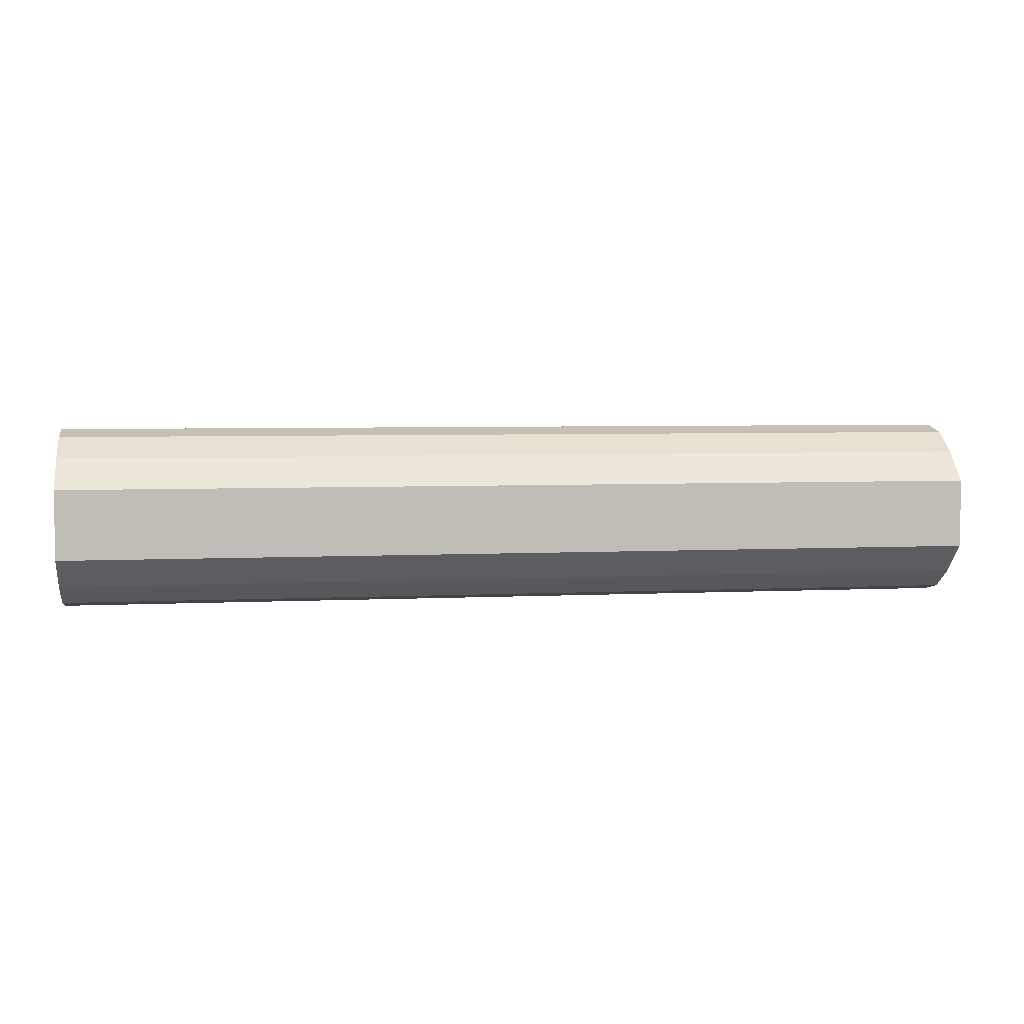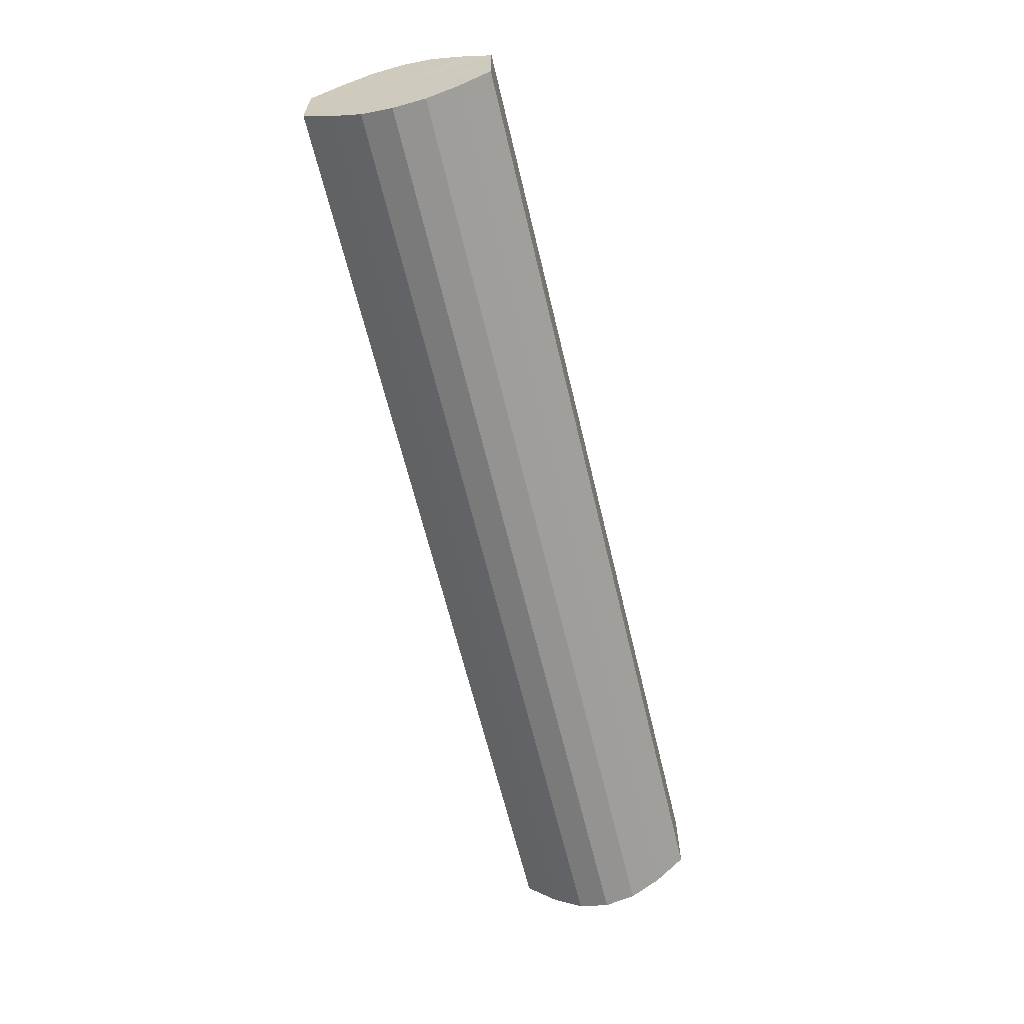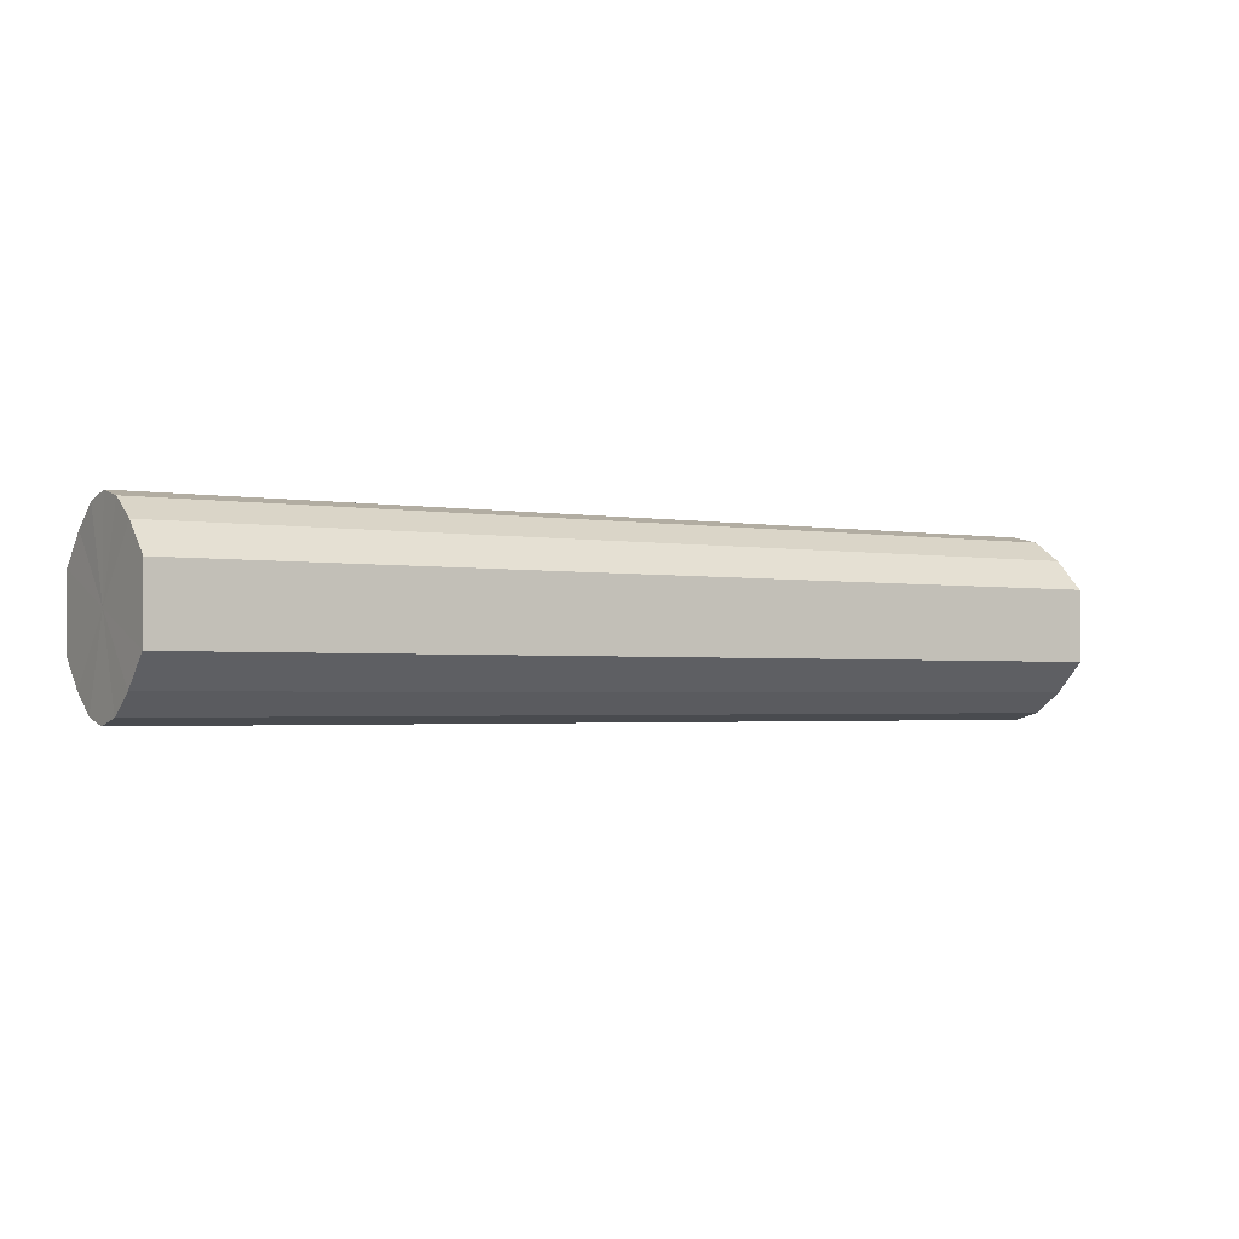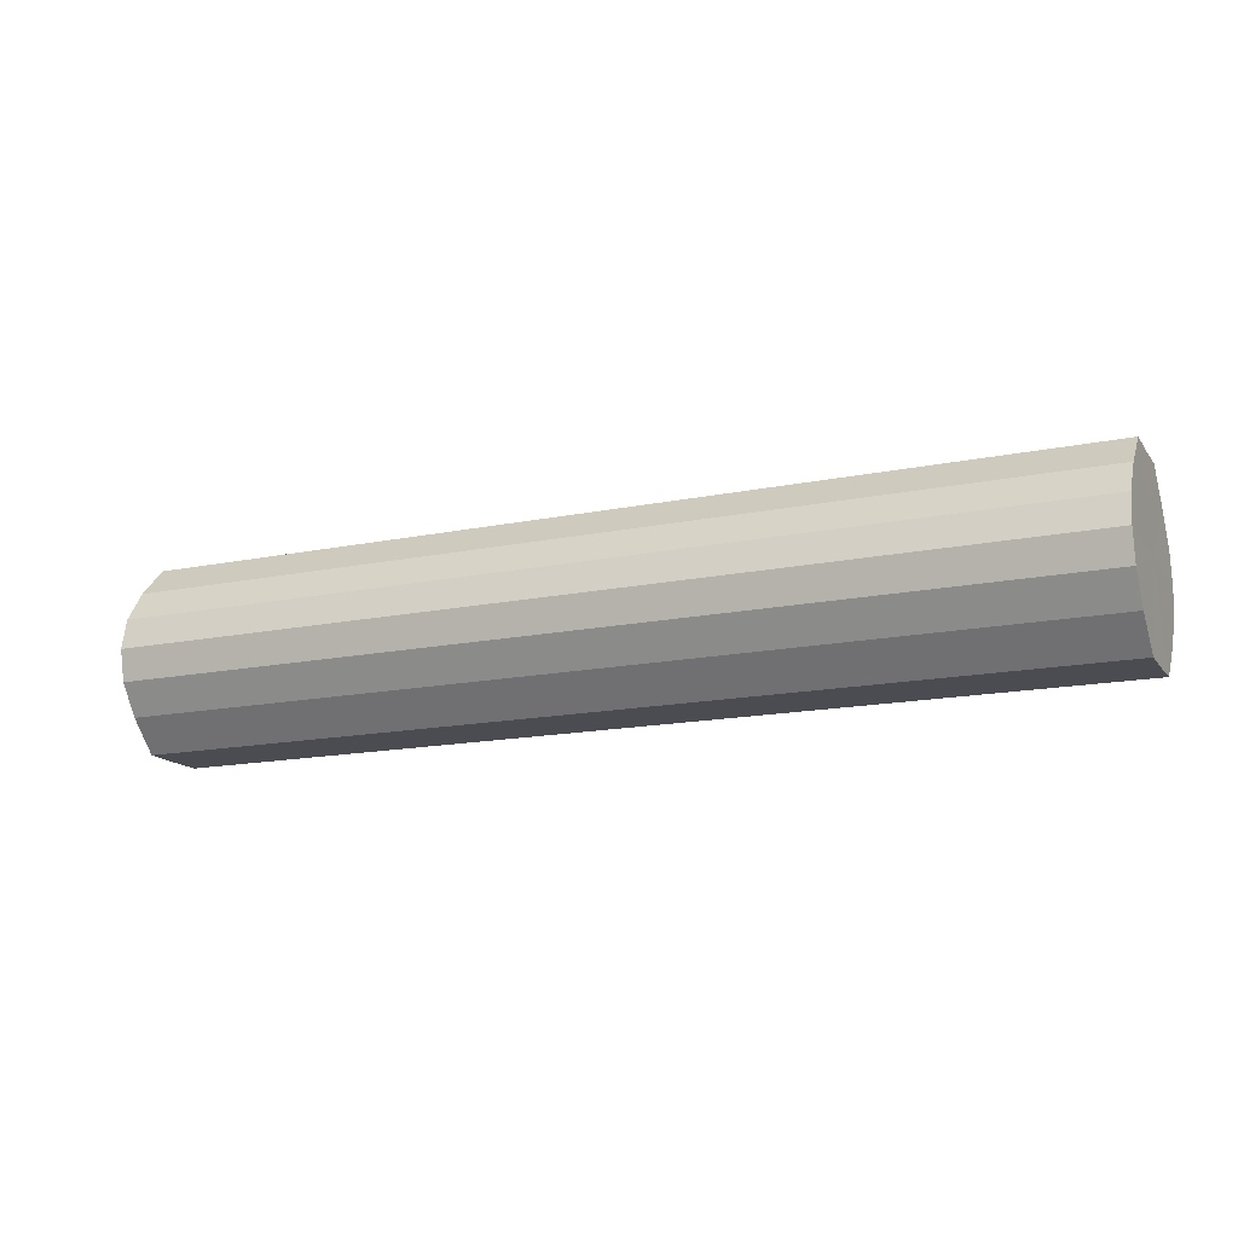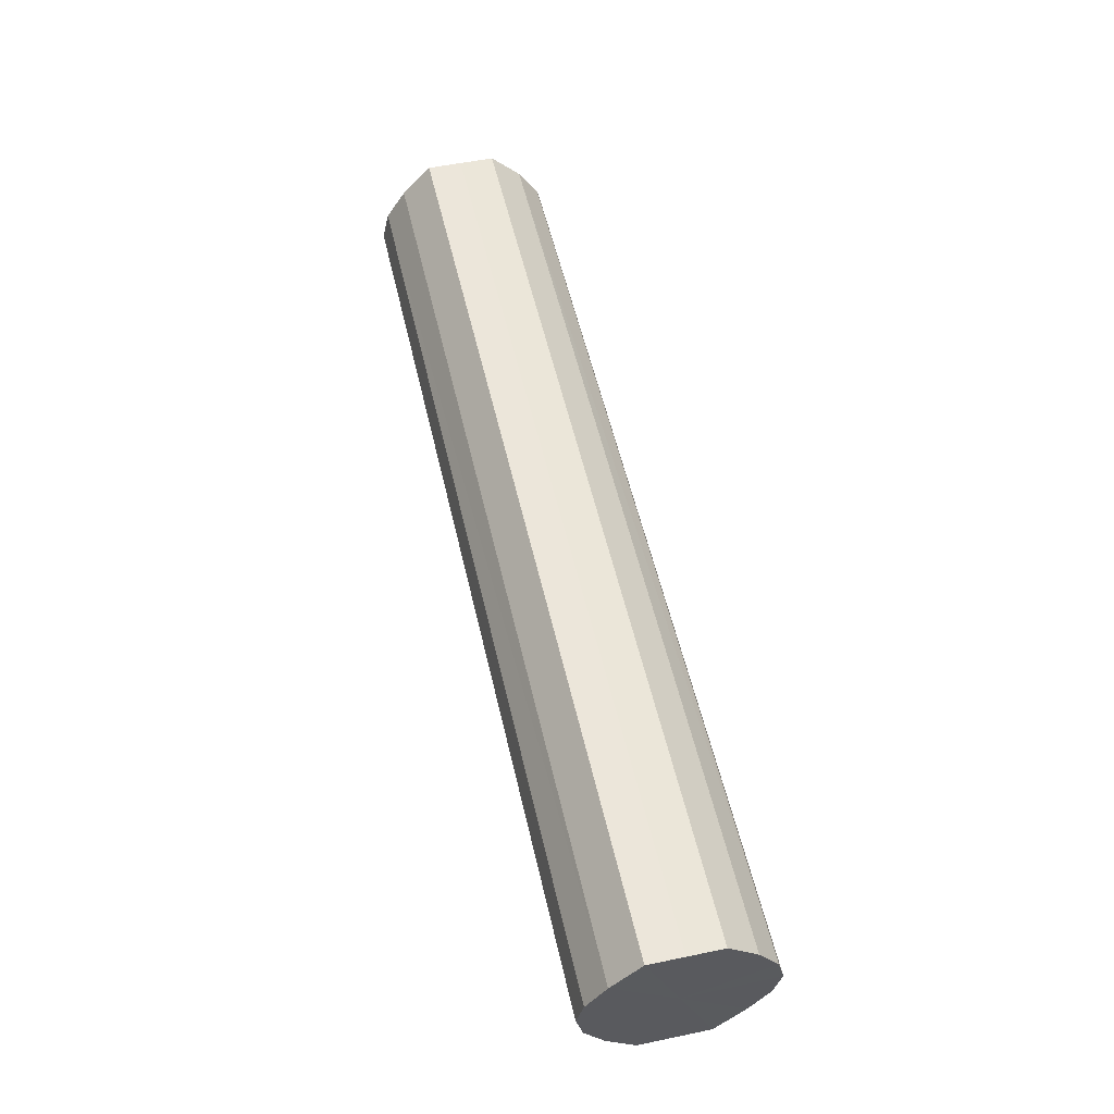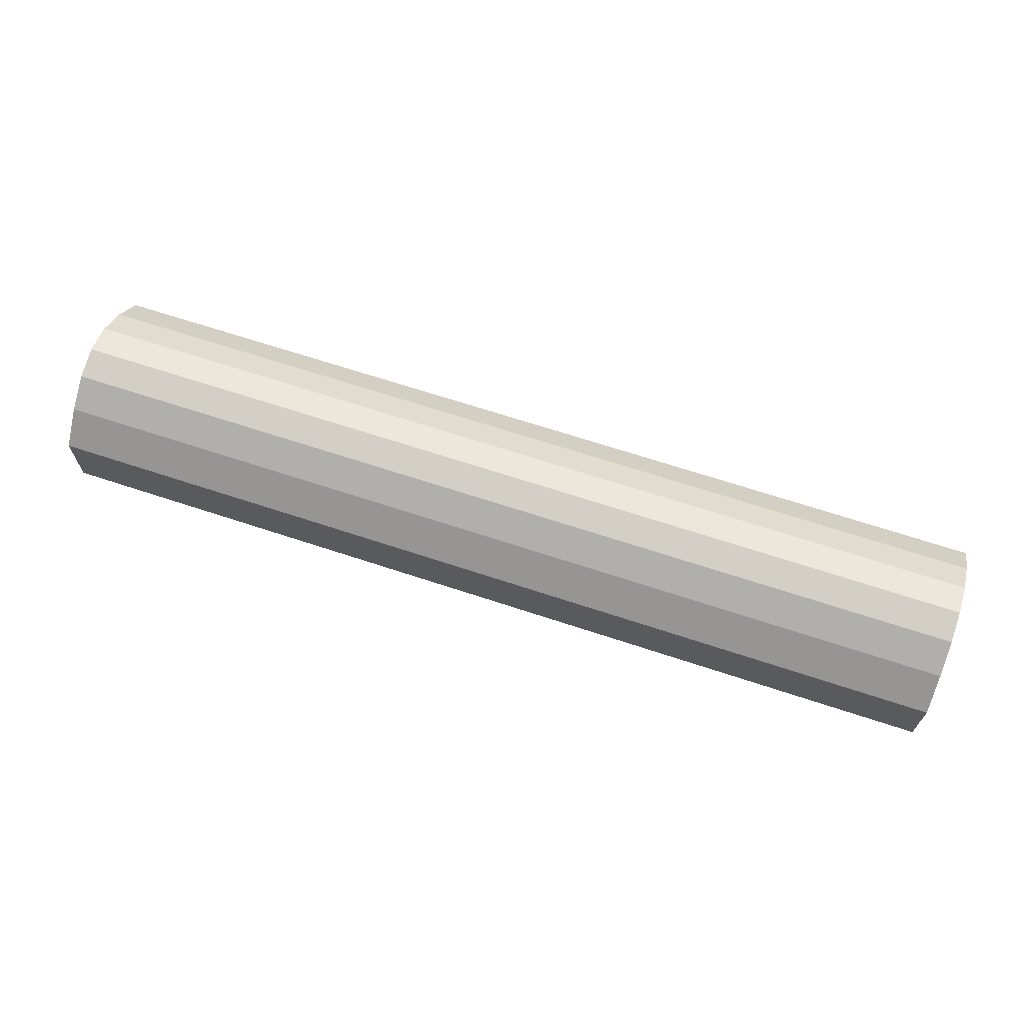
<metadata>
{"format":"obj","ext":"obj","renderer":"f3d","projection":"perspective","resolution":1024,"background":"white","views":[{"elev":4.7,"azim":170.9,"up":"+Z"},{"elev":-63.6,"azim":103.4,"up":"+Z"},{"elev":-2.1,"azim":148.1,"up":"+Z"},{"elev":-15.3,"azim":-156.2,"up":"+Y"},{"elev":55.3,"azim":-102.9,"up":"+Y"},{"elev":66.8,"azim":-161.6,"up":"+Z"}]}
</metadata>
<code>
o 16897
v 2208 1876 15.11
v 2208 1876 15.1
v 2208 1876 15.11
v 2208 1876 15.09
v 2208 1876 15.1
v 2208 1876 15.12
v 2208 1876 15.12
v 2208 1876 15.08
v 2208 1876 15.09
v 2208 1876 15.13
v 2208 1876 15.13
v 2208 1876 15.08
v 2208 1876 15.08
v 2208 1876 15.14
v 2208 1876 15.14
v 2208 1876 15.08
v 2208 1876 15.08
v 2208 1876 15.14
v 2208 1876 15.14
v 2208 1876 15.09
v 2208 1876 15.08
v 2208 1876 15.14
v 2208 1876 15.14
v 2208 1876 15.1
v 2208 1876 15.09
v 2208 1876 15.13
v 2208 1876 15.13
v 2208 1876 15.11
v 2208 1876 15.1
v 2208 1876 15.12
v 2208 1876 15.12
v 2208 1876 15.11
v 2208 1876 15.11
v 2208 1876 15.1
v 2208 1876 15.1
v 2208 1876 15.09
v 2208 1876 15.09
v 2208 1876 15.12
v 2208 1876 15.11
v 2208 1876 15.13
v 2208 1876 15.12
v 2208 1876 15.08
v 2208 1876 15.08
v 2208 1876 15.14
v 2208 1876 15.13
v 2208 1876 15.14
v 2208 1876 15.14
v 2208 1876 15.08
v 2208 1876 15.08
v 2208 1876 15.14
v 2208 1876 15.14
v 2208 1876 15.13
v 2208 1876 15.14
v 2208 1876 15.08
v 2208 1876 15.08
v 2208 1876 15.12
v 2208 1876 15.13
v 2208 1876 15.11
v 2208 1876 15.12
v 2208 1876 15.09
v 2208 1876 15.09
v 2208 1876 15.1
v 2208 1876 15.11
v 2208 1876 15.1
v 2208 1876 15.11
v 2208 1876 15.1
v 2208 1876 15.11
v 2208 1876 15.09
v 2208 1876 15.12
v 2208 1876 15.08
v 2208 1876 15.13
v 2208 1876 15.08
v 2208 1876 15.14
v 2208 1876 15.08
v 2208 1876 15.14
v 2208 1876 15.09
v 2208 1876 15.14
v 2208 1876 15.1
v 2208 1876 15.13
v 2208 1876 15.11
v 2208 1876 15.12
v 2208 1876 15.11
v 2208 1876 15.11
v 2208 1876 15.1
v 2208 1876 15.12
v 2208 1876 15.09
v 2208 1876 15.13
v 2208 1876 15.08
v 2208 1876 15.14
v 2208 1876 15.08
v 2208 1876 15.14
v 2208 1876 15.08
v 2208 1876 15.14
v 2208 1876 15.09
v 2208 1876 15.13
v 2208 1876 15.1
v 2208 1876 15.12
v 2208 1876 15.11
f 1 2 3
f 2 4 5
f 6 1 7
f 4 8 9
f 10 6 11
f 8 12 13
f 14 10 15
f 12 16 17
f 18 14 19
f 16 20 21
f 22 18 23
f 20 24 25
f 26 22 27
f 24 28 29
f 30 26 31
f 28 30 32
f 33 34 35
f 35 36 37
f 38 39 33
f 40 41 38
f 37 42 43
f 44 45 40
f 46 47 44
f 43 48 49
f 50 51 46
f 52 53 50
f 49 54 55
f 56 57 52
f 58 59 56
f 55 60 61
f 62 63 58
f 61 64 62
f 65 66 67
f 65 68 66
f 65 67 69
f 65 70 68
f 65 69 71
f 65 72 70
f 65 71 73
f 65 74 72
f 65 73 75
f 65 76 74
f 65 75 77
f 65 78 76
f 65 77 79
f 65 80 78
f 65 79 81
f 65 81 80
f 82 83 84
f 82 85 83
f 82 84 86
f 82 87 85
f 82 86 88
f 82 89 87
f 82 88 90
f 82 91 89
f 82 90 92
f 82 93 91
f 82 92 94
f 82 95 93
f 82 94 96
f 82 97 95
f 82 96 98
f 82 98 97

</code>
